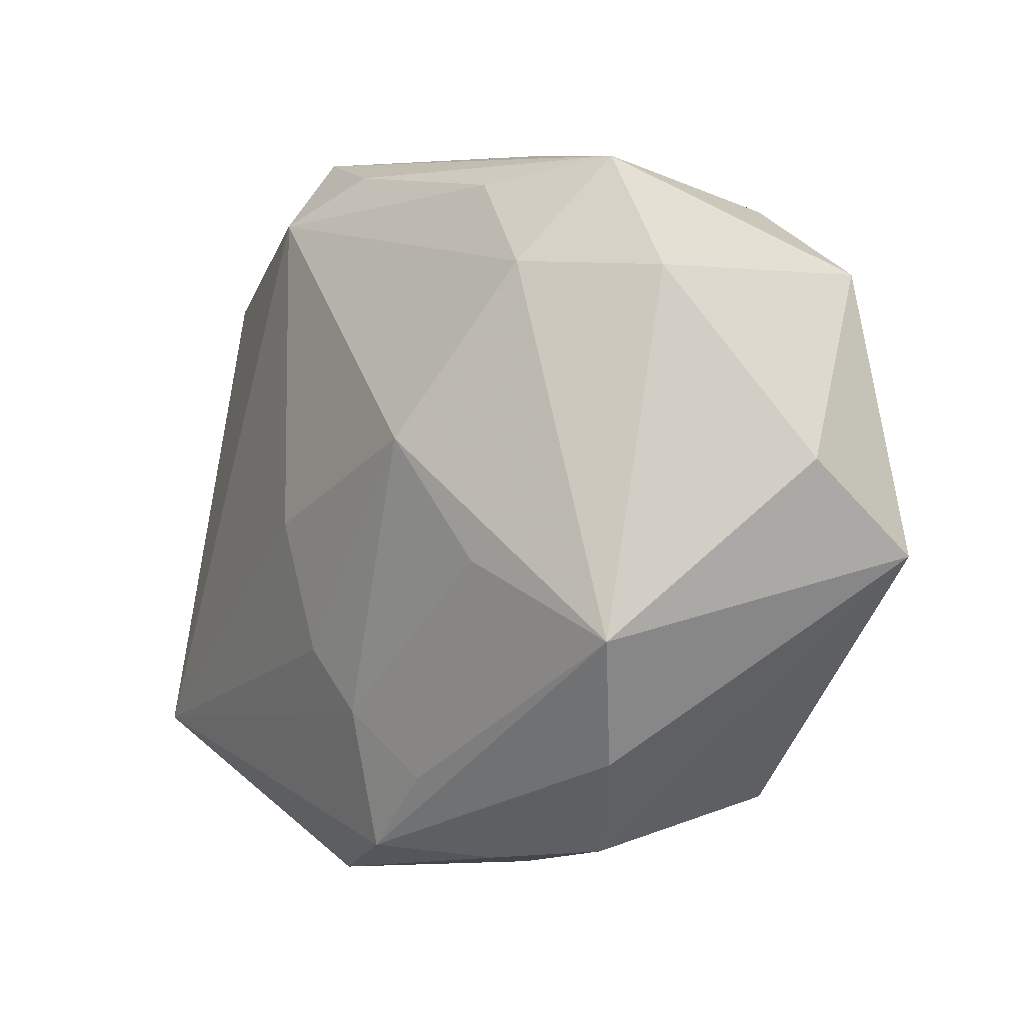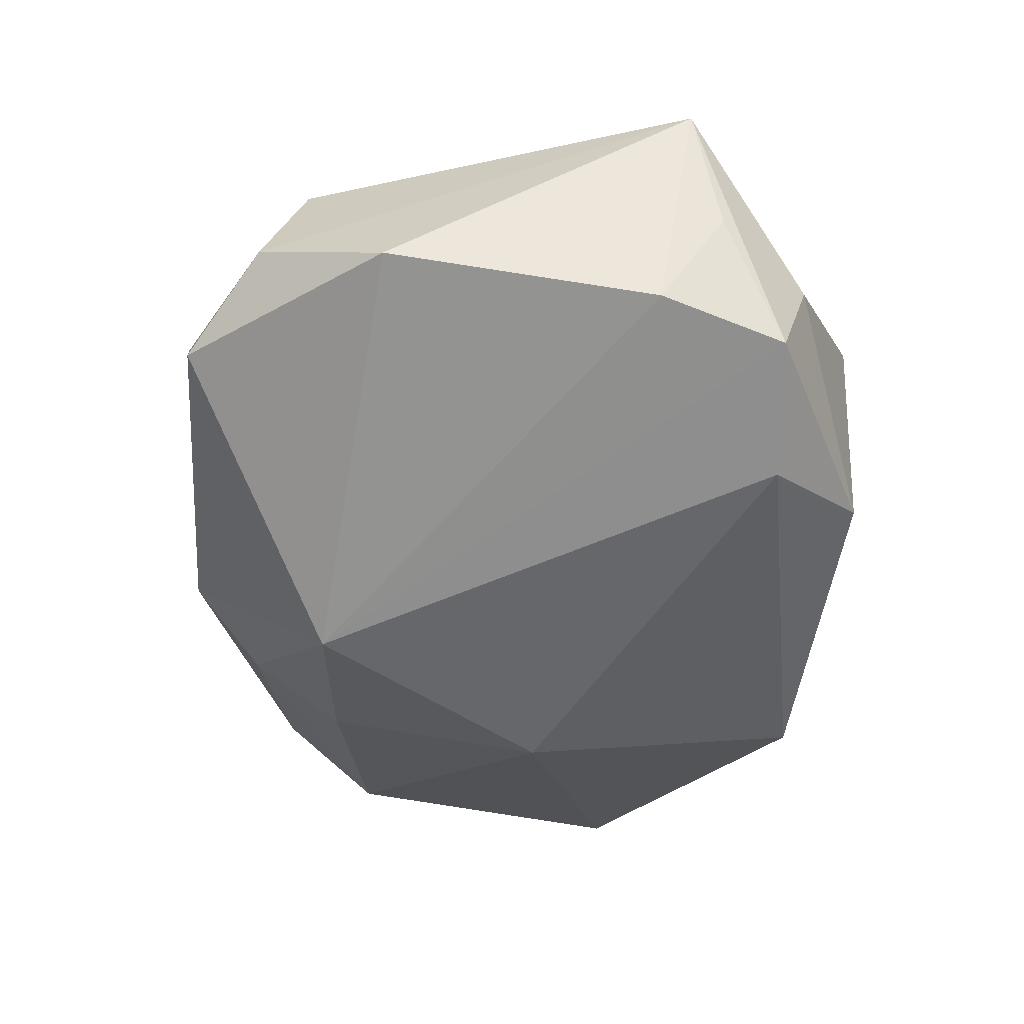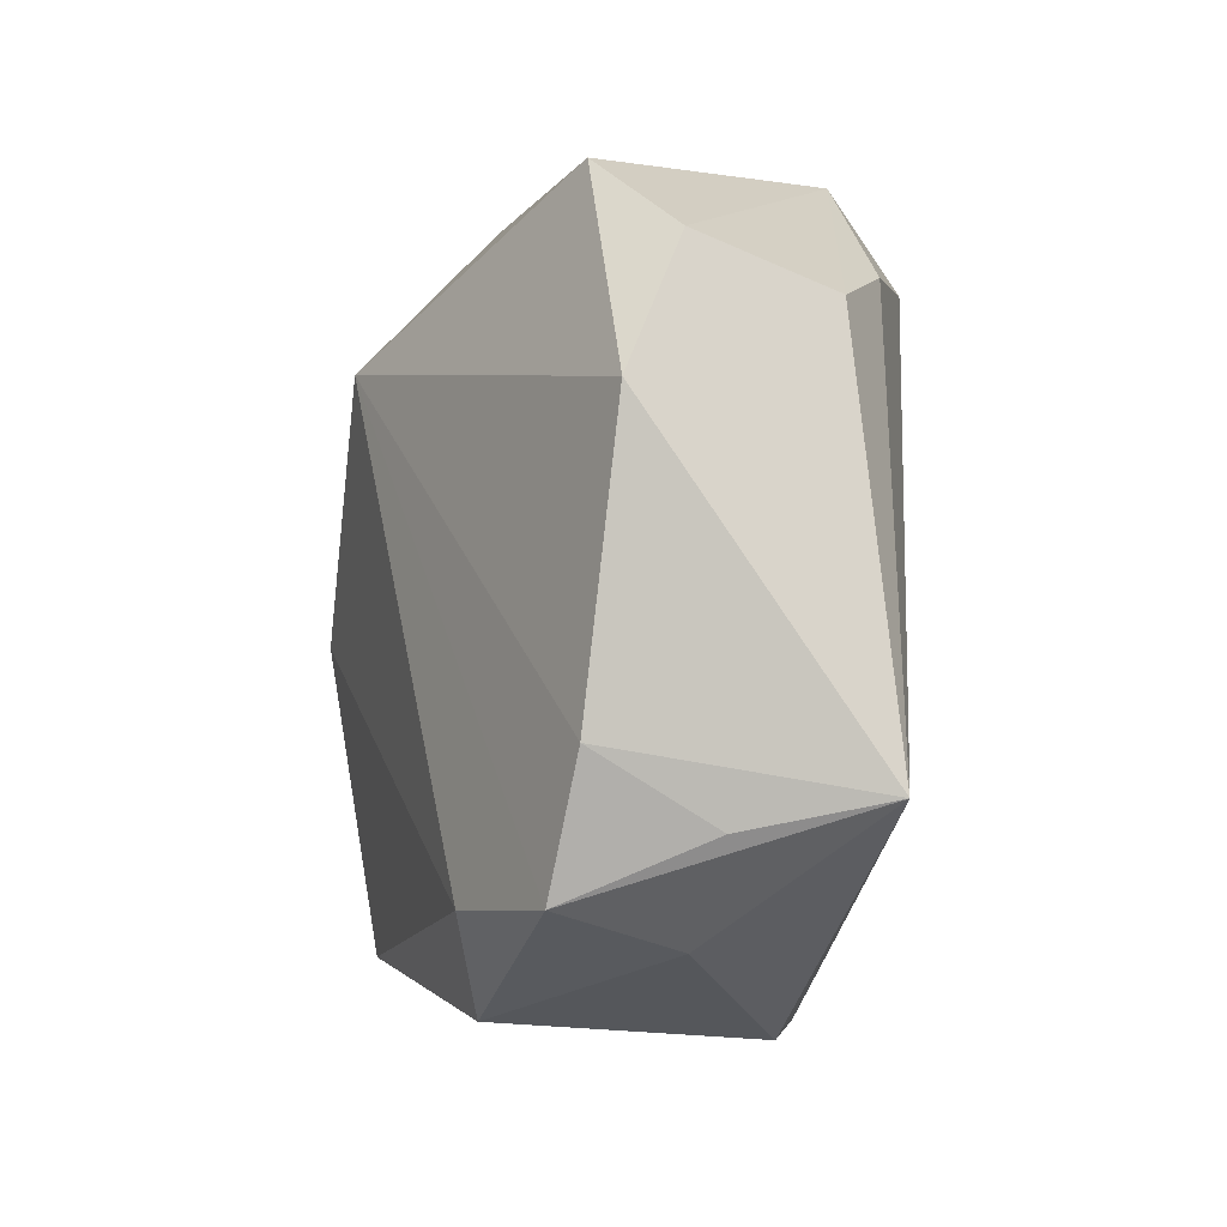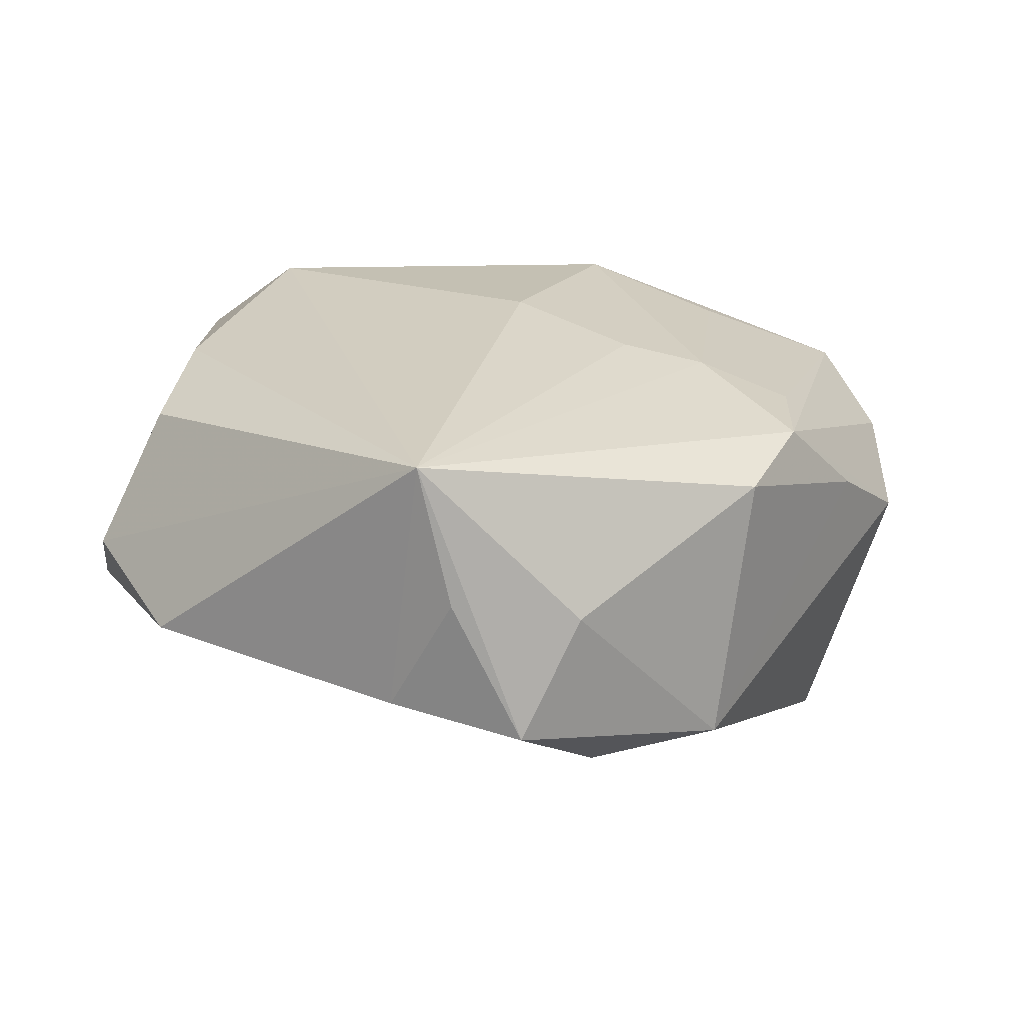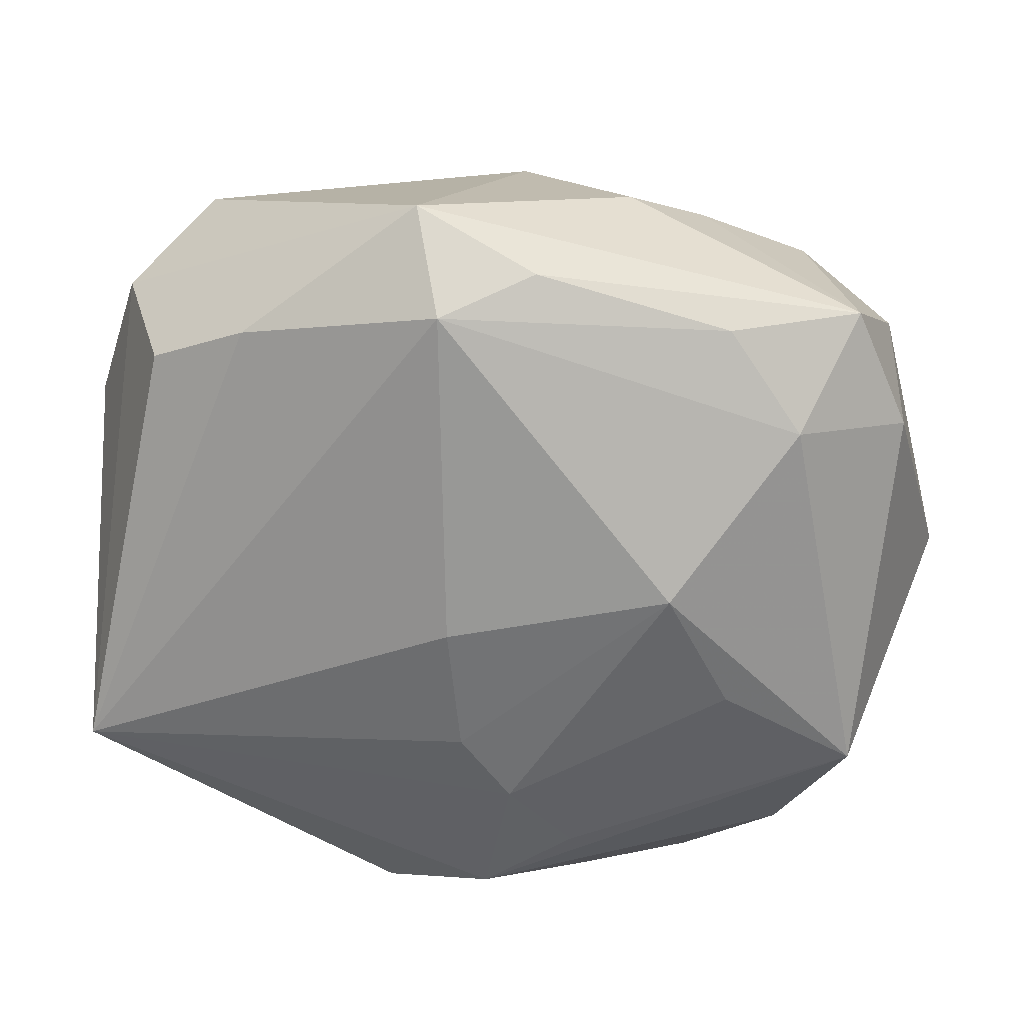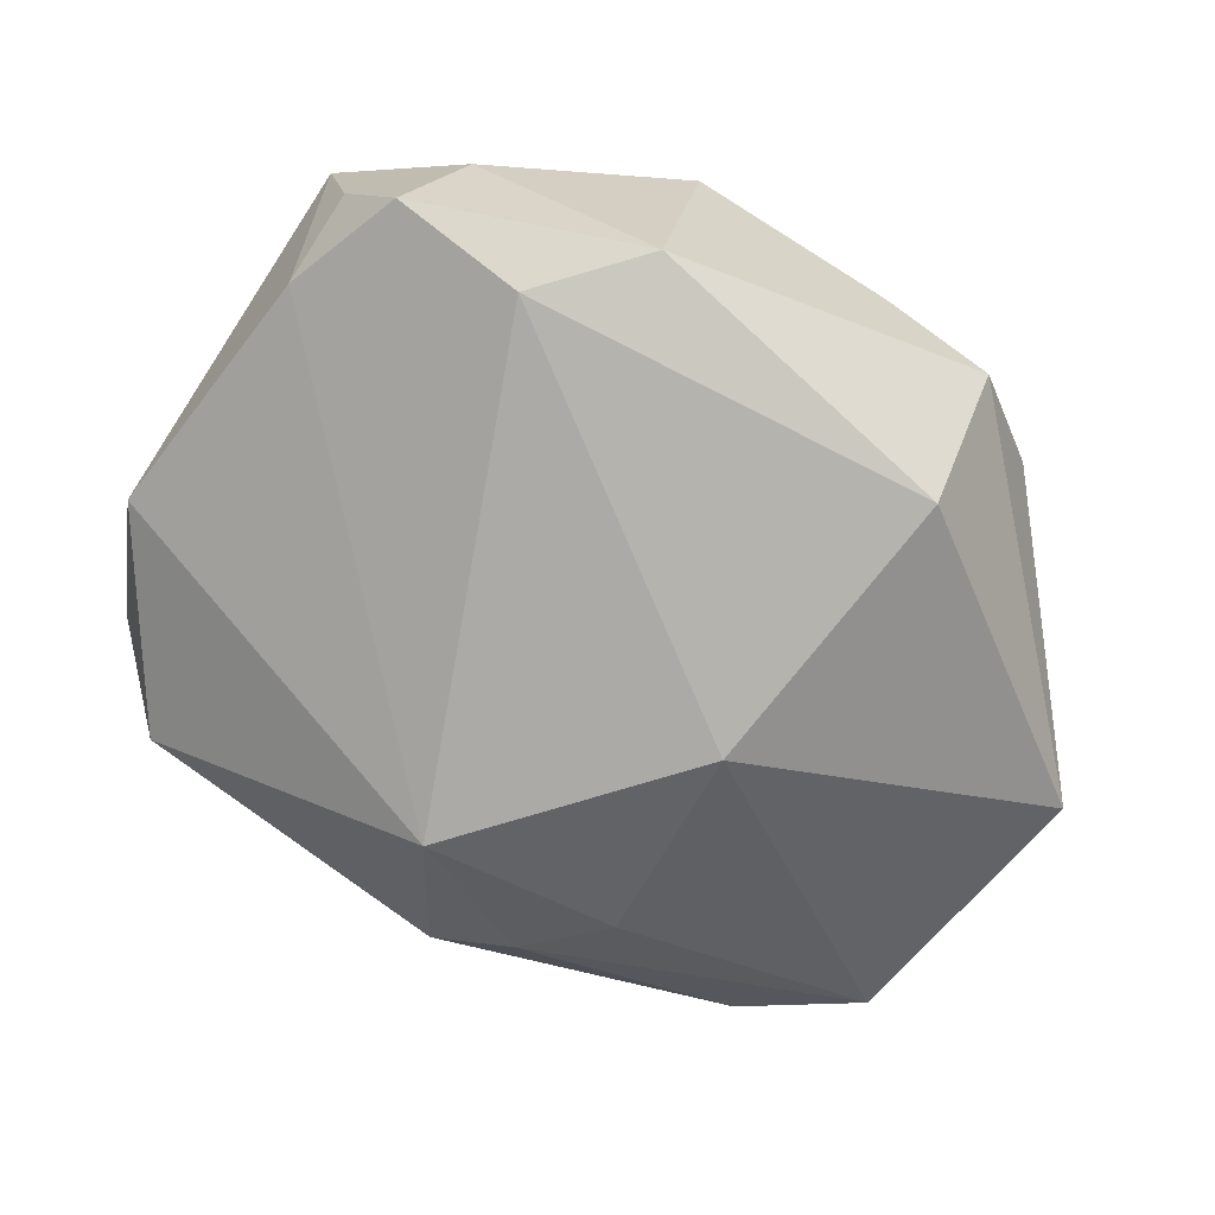
<metadata>
{"format":"obj","ext":"obj","renderer":"f3d","projection":"perspective","resolution":1024,"background":"white","views":[{"elev":-12.3,"azim":56.1,"up":"+Y"},{"elev":-37.6,"azim":-89.3,"up":"+Z"},{"elev":-7.4,"azim":-94.2,"up":"+Y"},{"elev":18.0,"azim":-54.7,"up":"+Z"},{"elev":20.5,"azim":6.1,"up":"+Y"},{"elev":-66.3,"azim":-30.1,"up":"+Z"}]}
</metadata>
<code>
v -0.02568 -0.02425 0.001549
v 0.009687 0.0287 0.002258
v 0.01542 -0.02977 0.001091
v 0.01417 0.0008093 0.0192
v -0.002434 -0.01312 0.01672
v 0.03389 -0.007856 -0.01488
v 0.006142 -0.02401 0.01198
v 0.02805 0.02142 0.008693
v -0.01951 0.02021 0.01504
v 0.02369 0.01323 0.0144
v 0.008142 -0.001566 -0.02166
v 0.004903 0.02299 -0.0143
v 0.01873 -0.008997 0.01518
v -0.001108 -0.02868 0.01134
v -0.009594 -0.02993 0.009001
v 0.009752 0.0161 -0.0173
v 0.01536 0.02596 -0.00377
v 0.02313 -0.02409 0.005791
v 0.006739 -0.02993 0.005313
v -0.03335 -0.0119 -0.005632
v 0.03157 0.01483 -0.01208
v 0.02888 -0.01602 0.01016
v -0.00634 0.01594 -0.01979
v 0.01177 -0.02428 -0.01802
v -0.02586 0.02608 -0.004765
v 0.003476 0.02573 0.01603
v -0.003621 0.02297 0.0192
v 0.02381 0.02179 -0.009311
v 0.01815 0.02111 0.0137
v 0.03558 -0.001897 -0.004324
v 3.517e-05 0.02803 -0.009614
v 0.03199 0.01205 0.006964
v -0.003152 -0.002837 0.0192
v -0.02981 -0.02169 -0.007502
v -0.00586 0.03023 0.01369
v 0.001333 -0.01845 0.01516
v -0.01253 -0.02861 -0.01108
v -0.03189 0.02007 0.0008615
v -0.01978 -0.02149 -0.01272
v -0.03599 0.009713 -0.003339
v -0.0326 -0.01723 0.003189
v -0.02742 0.01704 0.01147
v -0.03384 -0.01513 0.01396
f 15 14 43
f 32 30 21
f 21 8 32
f 32 22 30
f 4 5 36
f 43 14 36
f 36 5 43
f 33 5 4
f 4 27 33
f 43 5 33
f 33 27 43
f 18 14 3
f 18 22 14
f 3 14 19
f 14 15 19
f 37 24 3
f 3 19 37
f 37 19 15
f 39 24 37
f 37 34 39
f 11 24 39
f 35 8 2
f 8 17 2
f 10 27 4
f 10 32 8
f 4 22 10
f 22 32 10
f 26 8 35
f 35 27 26
f 43 27 9
f 9 42 43
f 9 27 35
f 35 42 9
f 43 20 41
f 41 34 43
f 20 34 41
f 1 15 43
f 43 34 1
f 1 37 15
f 34 37 1
f 13 22 4
f 4 36 13
f 14 22 7
f 7 36 14
f 22 13 7
f 7 13 36
f 28 8 21
f 28 17 8
f 23 11 39
f 39 34 23
f 23 34 20
f 29 10 8
f 8 26 29
f 27 10 29
f 29 26 27
f 21 30 6
f 30 22 6
f 3 24 6
f 6 11 21
f 24 11 6
f 22 18 6
f 6 18 3
f 17 28 31
f 23 25 31
f 31 2 17
f 35 2 31
f 31 25 35
f 21 11 16
f 11 23 16
f 40 23 20
f 40 25 23
f 40 20 43
f 23 31 12
f 12 16 23
f 12 31 28
f 12 28 21
f 21 16 12
f 25 40 38
f 38 42 35
f 35 25 38
f 43 42 38
f 38 40 43

</code>
